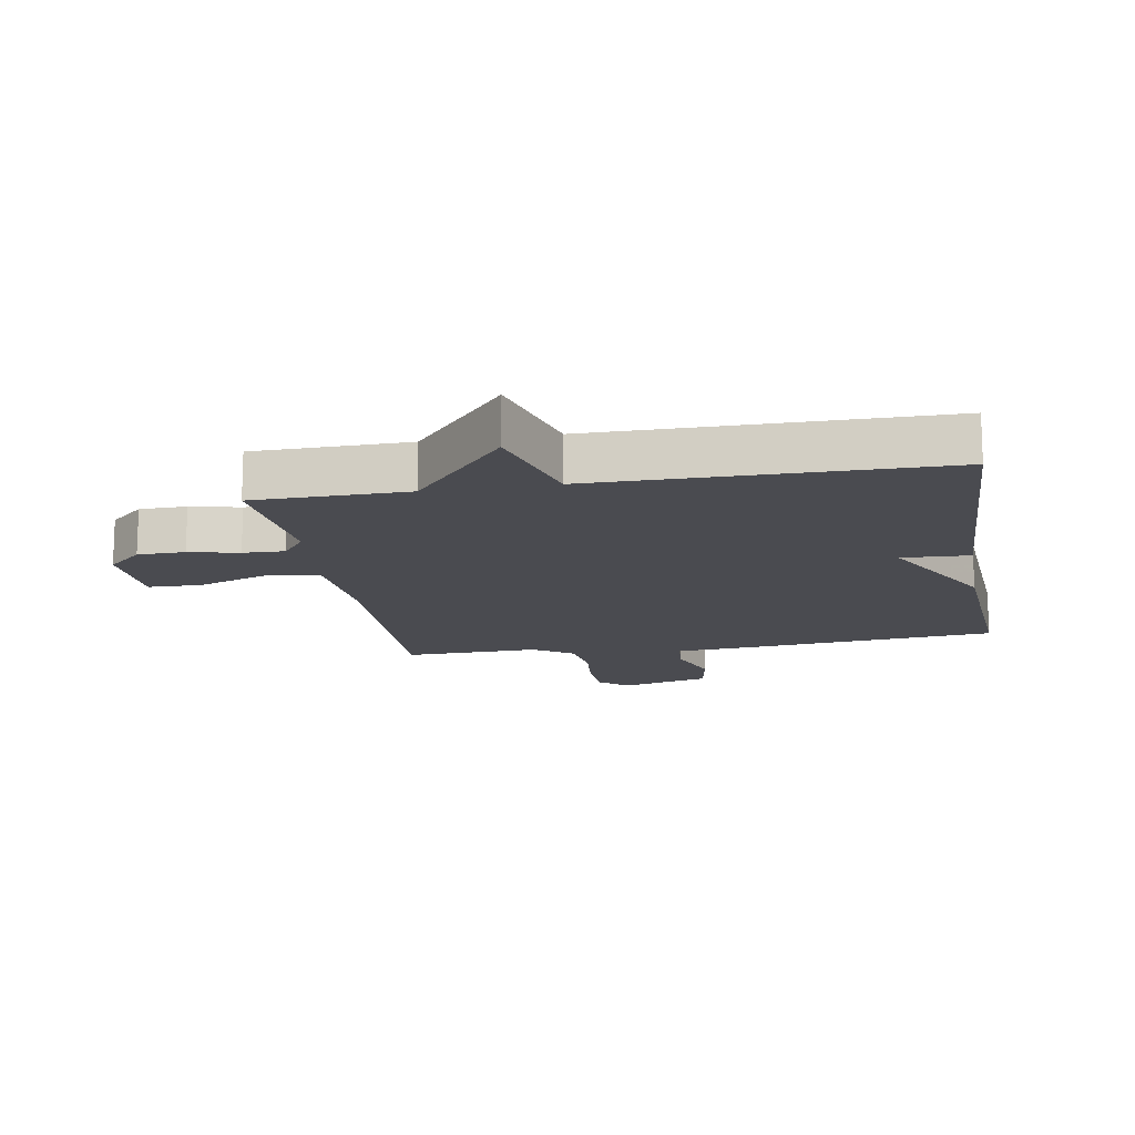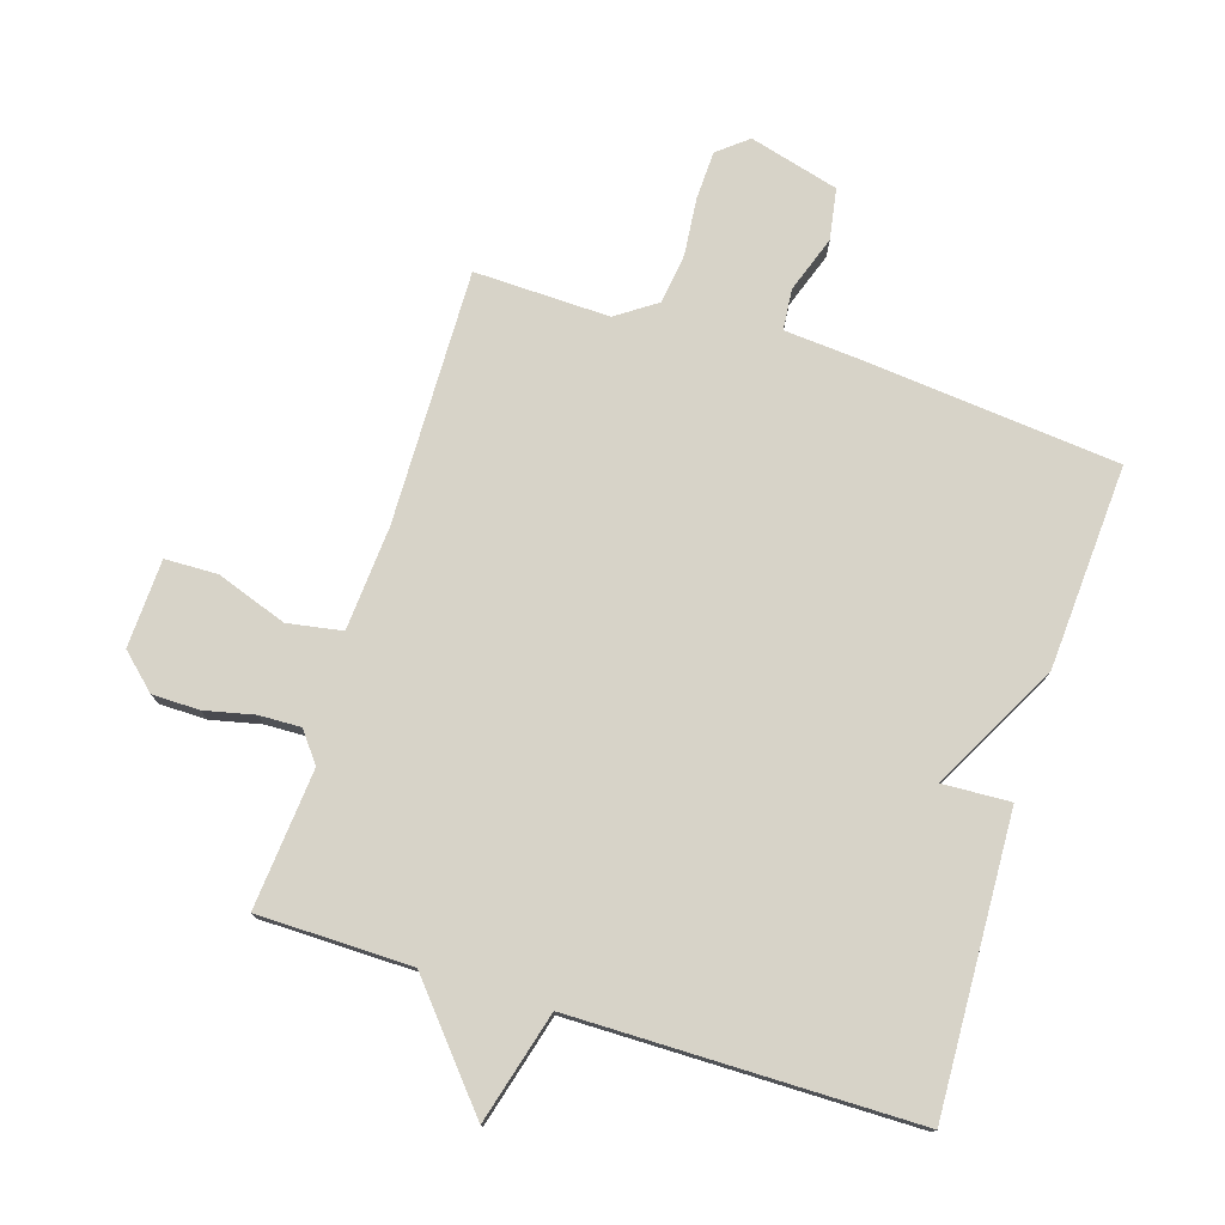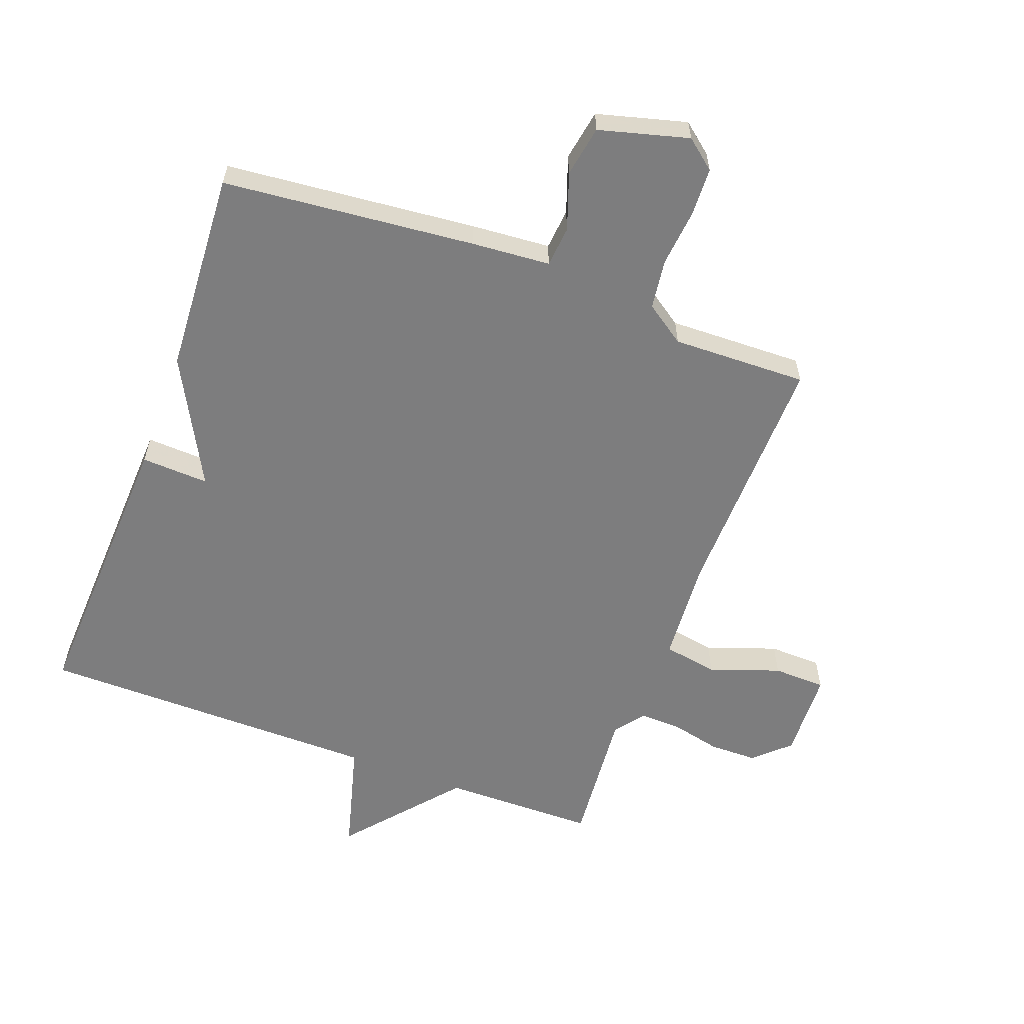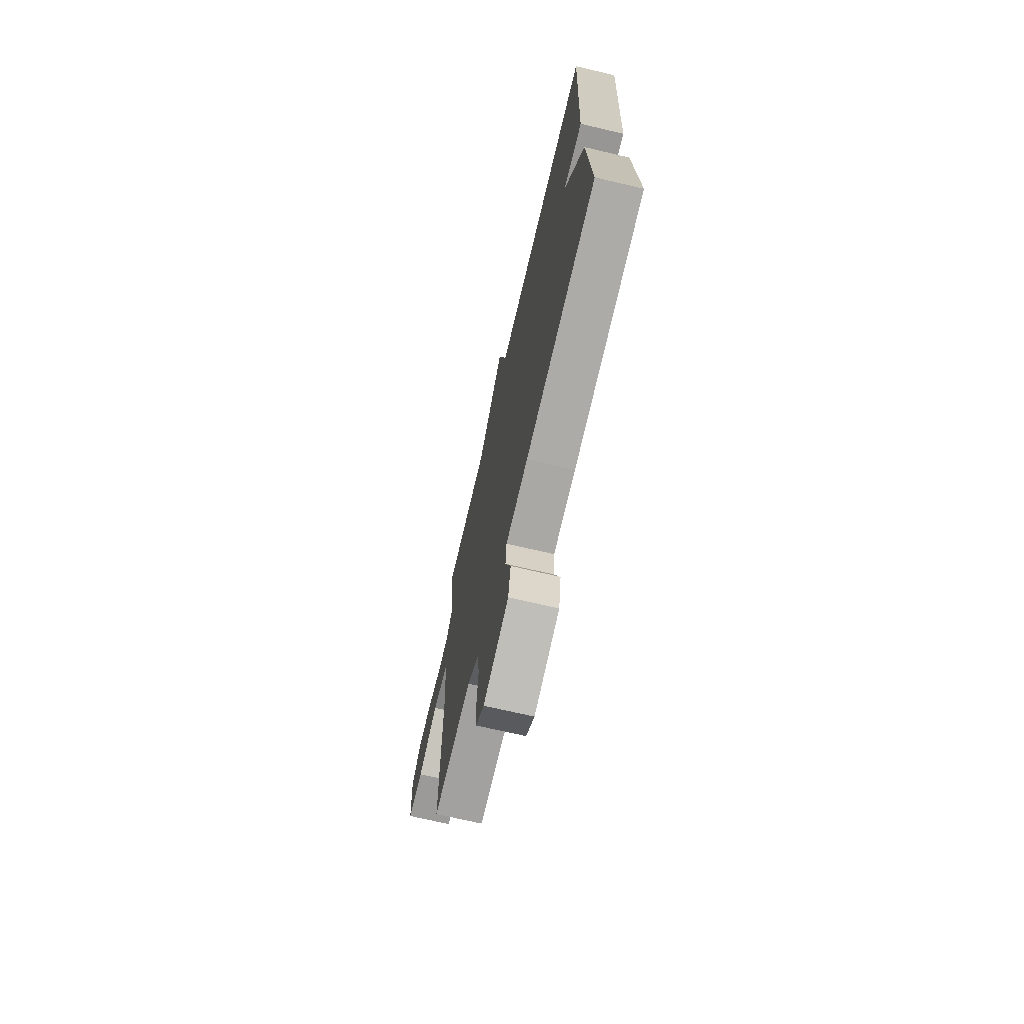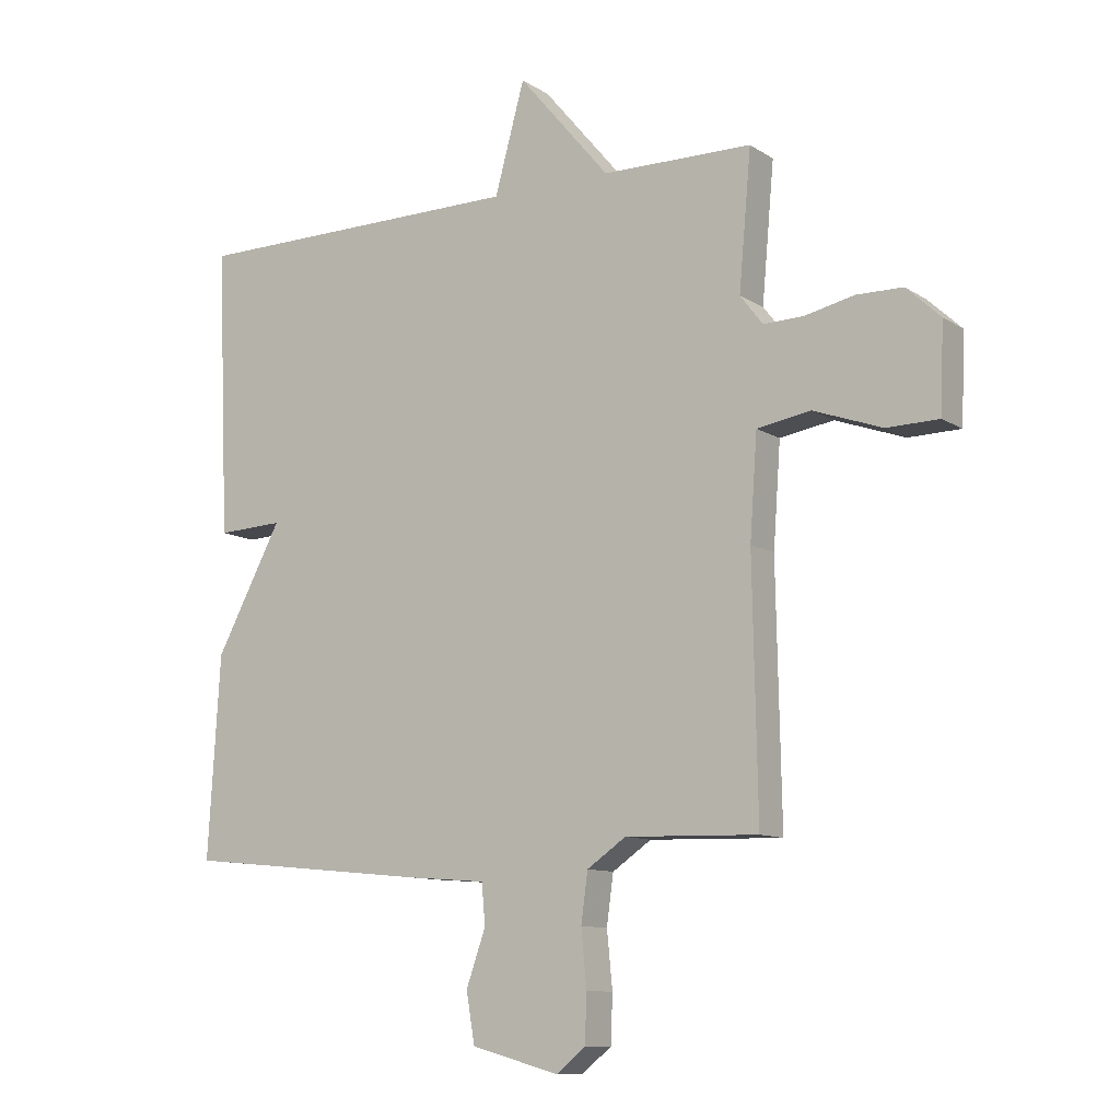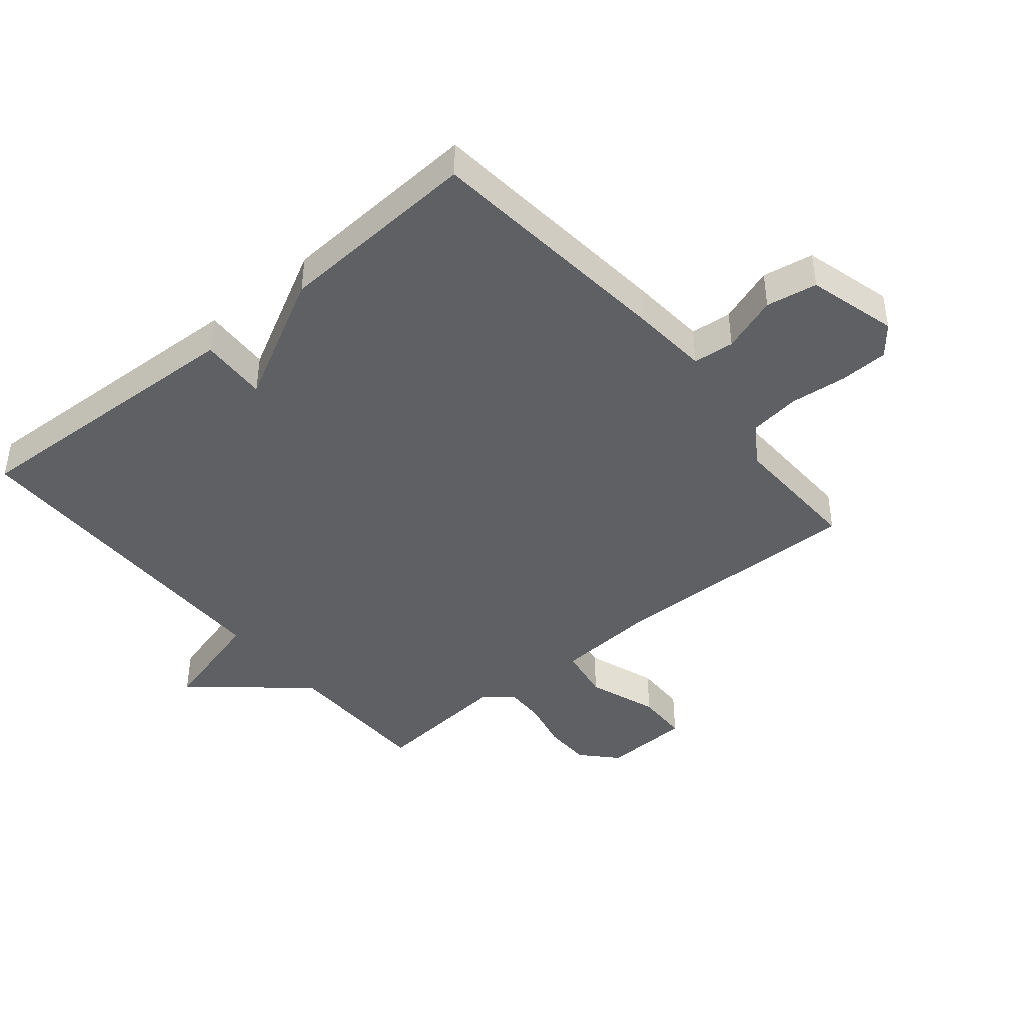
<metadata>
{"format":"obj","ext":"obj","renderer":"f3d","projection":"perspective","resolution":1024,"background":"white","views":[{"elev":-14.4,"azim":9.9,"up":"+Y"},{"elev":76.5,"azim":17.4,"up":"+Y"},{"elev":-59.2,"azim":159.5,"up":"+Y"},{"elev":-70.6,"azim":76.8,"up":"+Z"},{"elev":-10.4,"azim":-147.0,"up":"+Z"},{"elev":-42.7,"azim":129.7,"up":"+Y"}]}
</metadata>
<code>
v 0.5 0.07 -0.5
v 0.094 0.07 -0.54
v -0.033 0.07 -0.55
v -0.039 0.07 -0.616
v -0.007 0.07 -0.707
v -0.021 0.07 -0.789
v -0.165 0.07 -0.828
v -0.213 0.07 -0.789
v -0.216 0.07 -0.711
v -0.207 0.07 -0.619
v -0.218 0.07 -0.538
v -0.282 0.07 -0.494
v -0.5 0.07 -0.5
v -0.492 0.07 -0.091
v -0.504 0.07 0.076
v -0.592 0.07 0.091
v -0.705 0.07 0.051
v -0.79 0.07 0.053
v -0.796 0.07 0.195
v -0.74 0.07 0.247
v -0.664 0.07 0.248
v -0.584 0.07 0.23
v -0.517 0.07 0.228
v -0.48 0.07 0.276
v -0.5 0.07 0.5
v -0.253 0.07 0.503
v -0.102 0.07 0.682
v -0.053 0.07 0.503
v 0.5 0.07 0.5
v 0.48 0.07 0.029
v 0.371 0.07 0.034
v 0.48 0.07 -0.171
v 0.5 0 -0.5
v 0.094 0 -0.54
v -0.033 0 -0.55
v -0.039 0 -0.616
v -0.007 0 -0.707
v -0.021 0 -0.789
v -0.165 0 -0.828
v -0.213 0 -0.789
v -0.216 0 -0.711
v -0.207 0 -0.619
v -0.218 0 -0.538
v -0.282 0 -0.494
v -0.5 0 -0.5
v -0.492 0 -0.091
v -0.504 0 0.076
v -0.592 0 0.091
v -0.705 0 0.051
v -0.79 0 0.053
v -0.796 0 0.195
v -0.74 0 0.247
v -0.664 0 0.248
v -0.584 0 0.23
v -0.517 0 0.228
v -0.48 0 0.276
v -0.5 0 0.5
v -0.253 0 0.503
v -0.102 0 0.682
v -0.053 0 0.503
v 0.5 0 0.5
v 0.48 0 0.029
v 0.371 0 0.034
v 0.48 0 -0.171
f 1 2 3
f 32 1 3
f 31 32 3
f 28 29 30 31
f 28 31 3
f 28 3 4
f 27 28 4
f 26 27 4
f 24 25 26 4
f 4 5 6
f 24 4 6
f 23 24 6
f 22 23 6
f 20 21 22
f 19 20 22
f 18 19 22
f 17 18 22
f 16 17 22
f 15 16 22
f 15 22 6
f 14 15 6
f 12 13 14
f 11 12 14
f 11 14 6
f 10 11 6 7
f 7 8 9 10
f 35 34 33
f 35 33 64
f 35 64 63
f 63 62 61 60
f 35 63 60
f 36 35 60
f 36 60 59
f 36 59 58
f 36 58 57 56
f 38 37 36
f 38 36 56
f 38 56 55
f 38 55 54
f 54 53 52
f 54 52 51
f 54 51 50
f 54 50 49
f 54 49 48
f 54 48 47
f 38 54 47
f 38 47 46
f 46 45 44
f 46 44 43
f 38 46 43
f 39 38 43 42
f 42 41 40 39
f 1 33 34 2
f 2 34 35 3
f 3 35 36 4
f 4 36 37 5
f 5 37 38 6
f 6 38 39 7
f 7 39 40 8
f 8 40 41 9
f 9 41 42 10
f 10 42 43 11
f 11 43 44 12
f 12 44 45 13
f 13 45 46 14
f 14 46 47 15
f 15 47 48 16
f 16 48 49 17
f 17 49 50 18
f 18 50 51 19
f 19 51 52 20
f 20 52 53 21
f 21 53 54 22
f 22 54 55 23
f 23 55 56 24
f 24 56 57 25
f 25 57 58 26
f 26 58 59 27
f 27 59 60 28
f 28 60 61 29
f 29 61 62 30
f 30 62 63 31
f 31 63 64 32
f 32 64 33 1

</code>
